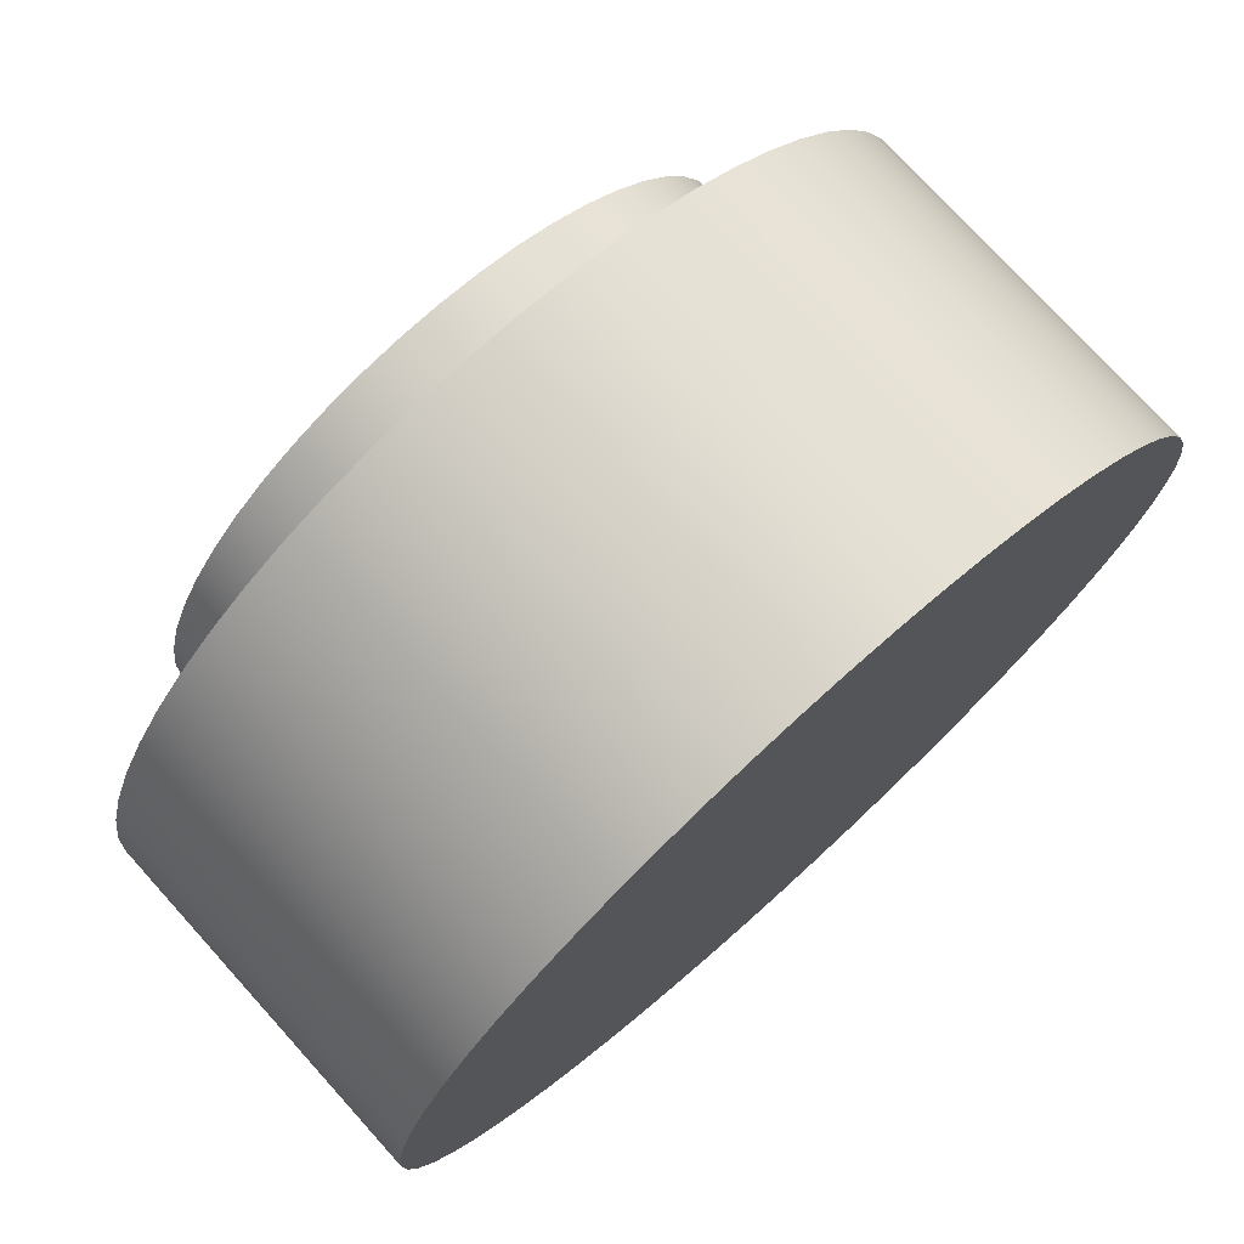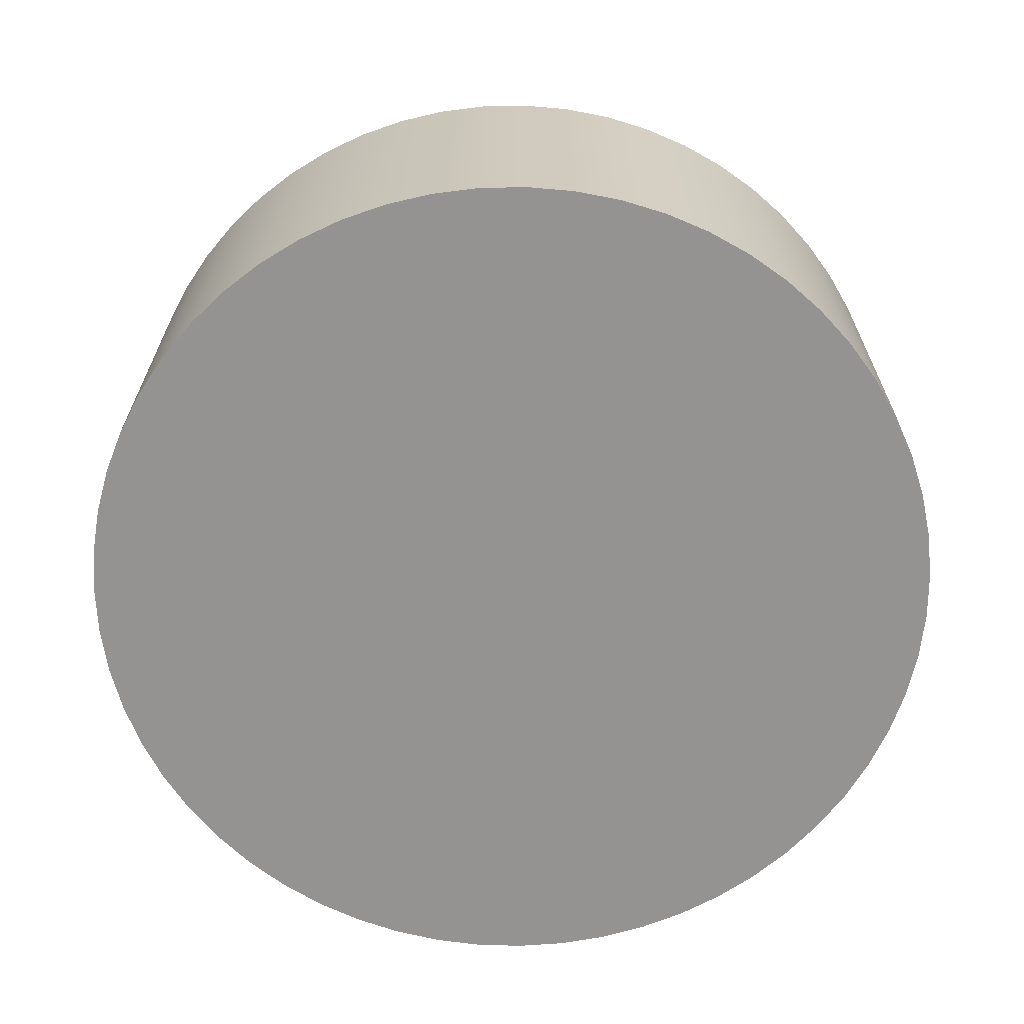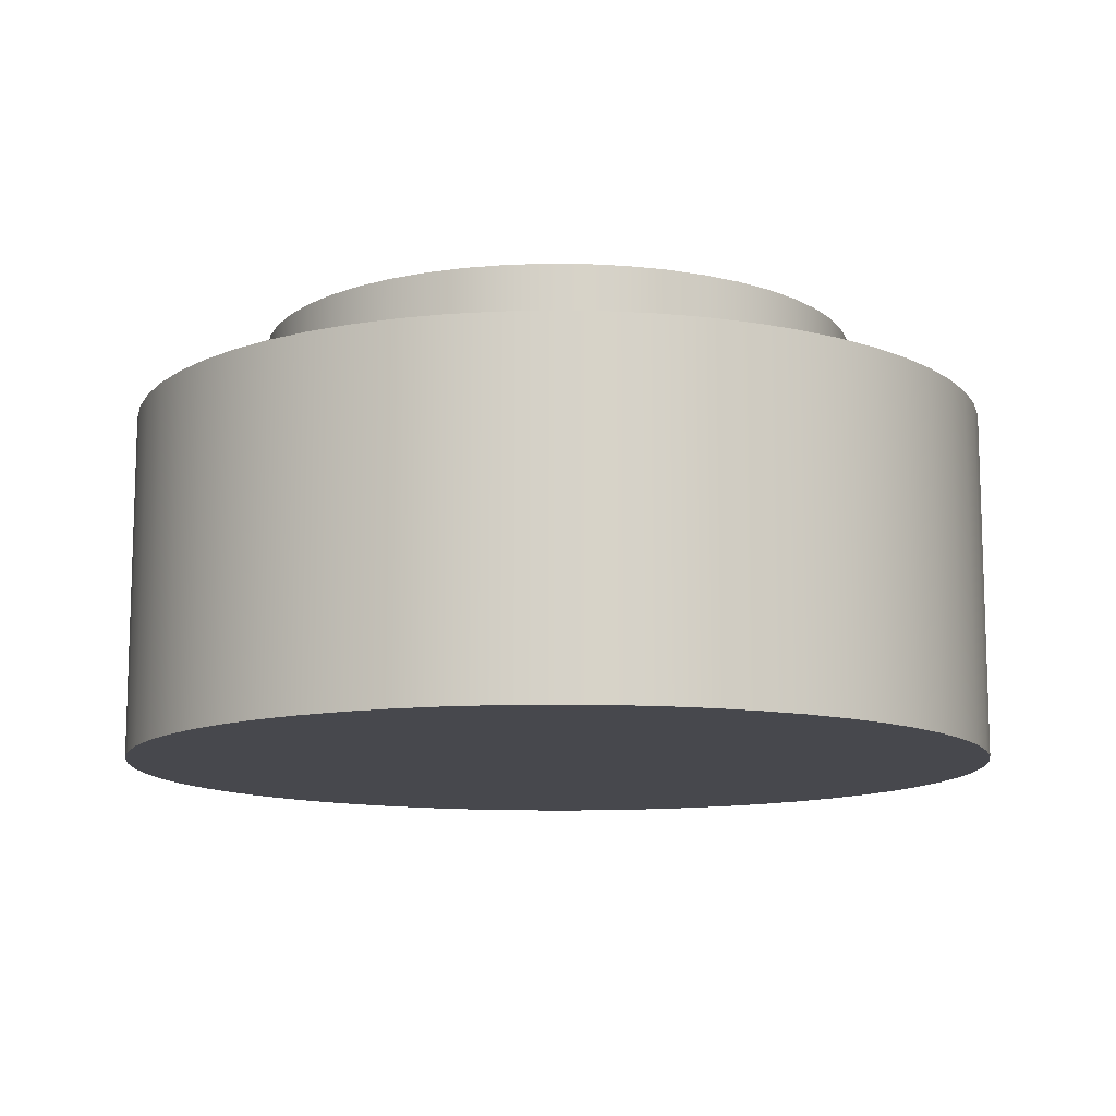
<metadata>
{"format":"obj","ext":"obj","renderer":"f3d","projection":"perspective","resolution":1024,"background":"white","views":[{"elev":75.0,"azim":-42.1,"up":"+Z"},{"elev":-66.8,"azim":-128.5,"up":"+Y"},{"elev":-11.8,"azim":-150.3,"up":"+Y"}]}
</metadata>
<code>
v 0.35 0.5 -4.286e-17
v 0.3471 0.5 0.04476
v 0.3386 0.5 0.08878
v 0.3244 0.5 0.1313
v 0.305 0.5 0.1718
v 0.2805 0.5 0.2093
v 0.2514 0.5 0.2435
v 0.2182 0.5 0.2736
v 0.1814 0.5 0.2993
v 0.1417 0.5 0.32
v 0.09958 0.5 0.3355
v 0.05586 0.5 0.3455
v 0.01122 0.5 0.3498
v -0.03361 0.5 0.3484
v -0.07788 0.5 0.3412
v -0.1209 0.5 0.3285
v -0.1619 0.5 0.3103
v -0.2002 0.5 0.2871
v -0.2353 0.5 0.2591
v -0.2665 0.5 0.2269
v -0.2933 0.5 0.1909
v -0.3153 0.5 0.1519
v -0.3322 0.5 0.1103
v -0.3435 0.5 0.06691
v -0.3493 0.5 0.02242
v -0.3493 0.5 -0.02242
v -0.3435 0.5 -0.06691
v -0.3322 0.5 -0.1103
v -0.3153 0.5 -0.1519
v -0.2933 0.5 -0.1909
v -0.2665 0.5 -0.2269
v -0.2353 0.5 -0.2591
v -0.2002 0.5 -0.2871
v -0.1619 0.5 -0.3103
v -0.1209 0.5 -0.3285
v -0.07788 0.5 -0.3412
v -0.03361 0.5 -0.3484
v 0.01122 0.5 -0.3498
v 0.05586 0.5 -0.3455
v 0.09958 0.5 -0.3355
v 0.1417 0.5 -0.32
v 0.1814 0.5 -0.2993
v 0.2182 0.5 -0.2736
v 0.2514 0.5 -0.2435
v 0.2805 0.5 -0.2093
v 0.305 0.5 -0.1718
v 0.3244 0.5 -0.1313
v 0.3386 0.5 -0.08878
v 0.3471 0.5 -0.04476
v 0.35 0.4 -4.286e-17
v 0.3471 0.4 -0.04476
v 0.3386 0.4 -0.08878
v 0.3244 0.4 -0.1313
v 0.305 0.4 -0.1718
v 0.2805 0.4 -0.2093
v 0.2514 0.4 -0.2435
v 0.2182 0.4 -0.2736
v 0.1814 0.4 -0.2993
v 0.1417 0.4 -0.32
v 0.09958 0.4 -0.3355
v 0.05586 0.4 -0.3455
v 0.01122 0.4 -0.3498
v -0.03361 0.4 -0.3484
v -0.07788 0.4 -0.3412
v -0.1209 0.4 -0.3285
v -0.1619 0.4 -0.3103
v -0.2002 0.4 -0.2871
v -0.2353 0.4 -0.2591
v -0.2665 0.4 -0.2269
v -0.2933 0.4 -0.1909
v -0.3153 0.4 -0.1519
v -0.3322 0.4 -0.1103
v -0.3435 0.4 -0.06691
v -0.3493 0.4 -0.02242
v -0.3493 0.4 0.02242
v -0.3435 0.4 0.06691
v -0.3322 0.4 0.1103
v -0.3153 0.4 0.1519
v -0.2933 0.4 0.1909
v -0.2665 0.4 0.2269
v -0.2353 0.4 0.2591
v -0.2002 0.4 0.2871
v -0.1619 0.4 0.3103
v -0.1209 0.4 0.3285
v -0.07788 0.4 0.3412
v -0.03361 0.4 0.3484
v 0.01122 0.4 0.3498
v 0.05586 0.4 0.3455
v 0.09958 0.4 0.3355
v 0.1417 0.4 0.32
v 0.1814 0.4 0.2993
v 0.2182 0.4 0.2736
v 0.2514 0.4 0.2435
v 0.2805 0.4 0.2093
v 0.305 0.4 0.1718
v 0.3244 0.4 0.1313
v 0.3386 0.4 0.08878
v 0.3471 0.4 0.04476
v 0.35 0.4 -4.286e-17
v 0.35 0.5 -4.286e-17
v 0.35 0.5 -4.286e-17
v 0.3471 0.5 -0.04476
v 0.3386 0.5 -0.08878
v 0.3244 0.5 -0.1313
v 0.305 0.5 -0.1718
v 0.2805 0.5 -0.2093
v 0.2514 0.5 -0.2435
v 0.2182 0.5 -0.2736
v 0.1814 0.5 -0.2993
v 0.1417 0.5 -0.32
v 0.09958 0.5 -0.3355
v 0.05586 0.5 -0.3455
v 0.01122 0.5 -0.3498
v -0.03361 0.5 -0.3484
v -0.07788 0.5 -0.3412
v -0.1209 0.5 -0.3285
v -0.1619 0.5 -0.3103
v -0.2002 0.5 -0.2871
v -0.2353 0.5 -0.2591
v -0.2665 0.5 -0.2269
v -0.2933 0.5 -0.1909
v -0.3153 0.5 -0.1519
v -0.3322 0.5 -0.1103
v -0.3435 0.5 -0.06691
v -0.3493 0.5 -0.02242
v -0.3493 0.5 0.02242
v -0.3435 0.5 0.06691
v -0.3322 0.5 0.1103
v -0.3153 0.5 0.1519
v -0.2933 0.5 0.1909
v -0.2665 0.5 0.2269
v -0.2353 0.5 0.2591
v -0.2002 0.5 0.2871
v -0.1619 0.5 0.3103
v -0.1209 0.5 0.3285
v -0.07788 0.5 0.3412
v -0.03361 0.5 0.3484
v 0.01122 0.5 0.3498
v 0.05586 0.5 0.3455
v 0.09958 0.5 0.3355
v 0.1417 0.5 0.32
v 0.1814 0.5 0.2993
v 0.2182 0.5 0.2736
v 0.2514 0.5 0.2435
v 0.2805 0.5 0.2093
v 0.305 0.5 0.1718
v 0.3244 0.5 0.1313
v 0.3386 0.5 0.08878
v 0.3471 0.5 0.04476
v -0.5 0.4 6.123e-17
v -0.4972 0.4 -0.05315
v -0.4887 0.4 -0.1057
v -0.4747 0.4 -0.157
v -0.4553 0.4 -0.2066
v -0.4308 0.4 -0.2538
v -0.4014 0.4 -0.2982
v -0.3674 0.4 -0.3392
v -0.3293 0.4 -0.3763
v -0.2874 0.4 -0.4092
v -0.2423 0.4 -0.4374
v -0.1944 0.4 -0.4607
v -0.1443 0.4 -0.4787
v -0.09264 0.4 -0.4913
v -0.03989 0.4 -0.4984
v 0.01331 0.4 -0.4998
v 0.06636 0.4 -0.4956
v 0.1187 0.4 -0.4857
v 0.1696 0.4 -0.4704
v 0.2187 0.4 -0.4497
v 0.2652 0.4 -0.4239
v 0.3088 0.4 -0.3933
v 0.3488 0.4 -0.3582
v 0.3849 0.4 -0.3191
v 0.4167 0.4 -0.2764
v 0.4437 0.4 -0.2305
v 0.4657 0.4 -0.1821
v 0.4824 0.4 -0.1316
v 0.4936 0.4 -0.07953
v 0.4993 0.4 -0.02661
v 0.4993 0.4 0.02661
v 0.4936 0.4 0.07953
v 0.4824 0.4 0.1316
v 0.4657 0.4 0.1821
v 0.4437 0.4 0.2305
v 0.4167 0.4 0.2764
v 0.3849 0.4 0.3191
v 0.3488 0.4 0.3582
v 0.3088 0.4 0.3933
v 0.2652 0.4 0.4239
v 0.2187 0.4 0.4497
v 0.1696 0.4 0.4704
v 0.1187 0.4 0.4857
v 0.06636 0.4 0.4956
v 0.01331 0.4 0.4998
v -0.03989 0.4 0.4984
v -0.09264 0.4 0.4913
v -0.1443 0.4 0.4787
v -0.1944 0.4 0.4607
v -0.2423 0.4 0.4374
v -0.2874 0.4 0.4092
v -0.3293 0.4 0.3763
v -0.3674 0.4 0.3392
v -0.4014 0.4 0.2982
v -0.4308 0.4 0.2538
v -0.4553 0.4 0.2066
v -0.4747 0.4 0.157
v -0.4887 0.4 0.1057
v -0.4972 0.4 0.05315
v -0.5 0 6.123e-17
v -0.4972 0 0.05315
v -0.4887 0 0.1057
v -0.4747 0 0.157
v -0.4553 0 0.2066
v -0.4308 0 0.2538
v -0.4014 0 0.2982
v -0.3674 0 0.3392
v -0.3293 0 0.3763
v -0.2874 0 0.4092
v -0.2423 0 0.4374
v -0.1944 0 0.4607
v -0.1443 0 0.4787
v -0.09264 0 0.4913
v -0.03989 0 0.4984
v 0.01331 0 0.4998
v 0.06636 0 0.4956
v 0.1187 0 0.4857
v 0.1696 0 0.4704
v 0.2187 0 0.4497
v 0.2652 0 0.4239
v 0.3088 0 0.3933
v 0.3488 0 0.3582
v 0.3849 0 0.3191
v 0.4167 0 0.2764
v 0.4437 0 0.2305
v 0.4657 0 0.1821
v 0.4824 0 0.1316
v 0.4936 0 0.07953
v 0.4993 0 0.02661
v 0.4993 0 -0.02661
v 0.4936 0 -0.07953
v 0.4824 0 -0.1316
v 0.4657 0 -0.1821
v 0.4437 0 -0.2305
v 0.4167 0 -0.2764
v 0.3849 0 -0.3191
v 0.3488 0 -0.3582
v 0.3088 0 -0.3933
v 0.2652 0 -0.4239
v 0.2187 0 -0.4497
v 0.1696 0 -0.4704
v 0.1187 0 -0.4857
v 0.06636 0 -0.4956
v 0.01331 0 -0.4998
v -0.03989 0 -0.4984
v -0.09264 0 -0.4913
v -0.1443 0 -0.4787
v -0.1944 0 -0.4607
v -0.2423 0 -0.4374
v -0.2874 0 -0.4092
v -0.3293 0 -0.3763
v -0.3674 0 -0.3392
v -0.4014 0 -0.2982
v -0.4308 0 -0.2538
v -0.4553 0 -0.2066
v -0.4747 0 -0.157
v -0.4887 0 -0.1057
v -0.4972 0 -0.05315
v -0.5 0 6.123e-17
v -0.5 0.4 6.123e-17
v 0.35 0.4 -4.286e-17
v 0.3471 0.4 0.04476
v 0.3386 0.4 0.08878
v 0.3244 0.4 0.1313
v 0.305 0.4 0.1718
v 0.2805 0.4 0.2093
v 0.2514 0.4 0.2435
v 0.2182 0.4 0.2736
v 0.1814 0.4 0.2993
v 0.1417 0.4 0.32
v 0.09958 0.4 0.3355
v 0.05586 0.4 0.3455
v 0.01122 0.4 0.3498
v -0.03361 0.4 0.3484
v -0.07788 0.4 0.3412
v -0.1209 0.4 0.3285
v -0.1619 0.4 0.3103
v -0.2002 0.4 0.2871
v -0.2353 0.4 0.2591
v -0.2665 0.4 0.2269
v -0.2933 0.4 0.1909
v -0.3153 0.4 0.1519
v -0.3322 0.4 0.1103
v -0.3435 0.4 0.06691
v -0.3493 0.4 0.02242
v -0.3493 0.4 -0.02242
v -0.3435 0.4 -0.06691
v -0.3322 0.4 -0.1103
v -0.3153 0.4 -0.1519
v -0.2933 0.4 -0.1909
v -0.2665 0.4 -0.2269
v -0.2353 0.4 -0.2591
v -0.2002 0.4 -0.2871
v -0.1619 0.4 -0.3103
v -0.1209 0.4 -0.3285
v -0.07788 0.4 -0.3412
v -0.03361 0.4 -0.3484
v 0.01122 0.4 -0.3498
v 0.05586 0.4 -0.3455
v 0.09958 0.4 -0.3355
v 0.1417 0.4 -0.32
v 0.1814 0.4 -0.2993
v 0.2182 0.4 -0.2736
v 0.2514 0.4 -0.2435
v 0.2805 0.4 -0.2093
v 0.305 0.4 -0.1718
v 0.3244 0.4 -0.1313
v 0.3386 0.4 -0.08878
v 0.3471 0.4 -0.04476
v -0.5 0.4 6.123e-17
v -0.4972 0.4 0.05315
v -0.4887 0.4 0.1057
v -0.4747 0.4 0.157
v -0.4553 0.4 0.2066
v -0.4308 0.4 0.2538
v -0.4014 0.4 0.2982
v -0.3674 0.4 0.3392
v -0.3293 0.4 0.3763
v -0.2874 0.4 0.4092
v -0.2423 0.4 0.4374
v -0.1944 0.4 0.4607
v -0.1443 0.4 0.4787
v -0.09264 0.4 0.4913
v -0.03989 0.4 0.4984
v 0.01331 0.4 0.4998
v 0.06636 0.4 0.4956
v 0.1187 0.4 0.4857
v 0.1696 0.4 0.4704
v 0.2187 0.4 0.4497
v 0.2652 0.4 0.4239
v 0.3088 0.4 0.3933
v 0.3488 0.4 0.3582
v 0.3849 0.4 0.3191
v 0.4167 0.4 0.2764
v 0.4437 0.4 0.2305
v 0.4657 0.4 0.1821
v 0.4824 0.4 0.1316
v 0.4936 0.4 0.07953
v 0.4993 0.4 0.02661
v 0.4993 0.4 -0.02661
v 0.4936 0.4 -0.07953
v 0.4824 0.4 -0.1316
v 0.4657 0.4 -0.1821
v 0.4437 0.4 -0.2305
v 0.4167 0.4 -0.2764
v 0.3849 0.4 -0.3191
v 0.3488 0.4 -0.3582
v 0.3088 0.4 -0.3933
v 0.2652 0.4 -0.4239
v 0.2187 0.4 -0.4497
v 0.1696 0.4 -0.4704
v 0.1187 0.4 -0.4857
v 0.06636 0.4 -0.4956
v 0.01331 0.4 -0.4998
v -0.03989 0.4 -0.4984
v -0.09264 0.4 -0.4913
v -0.1443 0.4 -0.4787
v -0.1944 0.4 -0.4607
v -0.2423 0.4 -0.4374
v -0.2874 0.4 -0.4092
v -0.3293 0.4 -0.3763
v -0.3674 0.4 -0.3392
v -0.4014 0.4 -0.2982
v -0.4308 0.4 -0.2538
v -0.4553 0.4 -0.2066
v -0.4747 0.4 -0.157
v -0.4887 0.4 -0.1057
v -0.4972 0.4 -0.05315
v -0.5 0 6.123e-17
v -0.4972 0 -0.05315
v -0.4887 0 -0.1057
v -0.4747 0 -0.157
v -0.4553 0 -0.2066
v -0.4308 0 -0.2538
v -0.4014 0 -0.2982
v -0.3674 0 -0.3392
v -0.3293 0 -0.3763
v -0.2874 0 -0.4092
v -0.2423 0 -0.4374
v -0.1944 0 -0.4607
v -0.1443 0 -0.4787
v -0.09264 0 -0.4913
v -0.03989 0 -0.4984
v 0.01331 0 -0.4998
v 0.06636 0 -0.4956
v 0.1187 0 -0.4857
v 0.1696 0 -0.4704
v 0.2187 0 -0.4497
v 0.2652 0 -0.4239
v 0.3088 0 -0.3933
v 0.3488 0 -0.3582
v 0.3849 0 -0.3191
v 0.4167 0 -0.2764
v 0.4437 0 -0.2305
v 0.4657 0 -0.1821
v 0.4824 0 -0.1316
v 0.4936 0 -0.07953
v 0.4993 0 -0.02661
v 0.4993 0 0.02661
v 0.4936 0 0.07953
v 0.4824 0 0.1316
v 0.4657 0 0.1821
v 0.4437 0 0.2305
v 0.4167 0 0.2764
v 0.3849 0 0.3191
v 0.3488 0 0.3582
v 0.3088 0 0.3933
v 0.2652 0 0.4239
v 0.2187 0 0.4497
v 0.1696 0 0.4704
v 0.1187 0 0.4857
v 0.06636 0 0.4956
v 0.01331 0 0.4998
v -0.03989 0 0.4984
v -0.09264 0 0.4913
v -0.1443 0 0.4787
v -0.1944 0 0.4607
v -0.2423 0 0.4374
v -0.2874 0 0.4092
v -0.3293 0 0.3763
v -0.3674 0 0.3392
v -0.4014 0 0.2982
v -0.4308 0 0.2538
v -0.4553 0 0.2066
v -0.4747 0 0.157
v -0.4887 0 0.1057
v -0.4972 0 0.05315
g ccfc59cc-e2a1-11ea-a0fe-54bf646e7e1f
f 2 98 1
f 1 98 99
f 100 50 49
f 49 50 51
f 49 51 48
f 48 51 52
f 48 52 47
f 47 52 53
f 47 53 46
f 46 53 54
f 46 54 45
f 45 54 55
f 45 55 44
f 44 55 56
f 44 56 43
f 43 56 57
f 43 57 42
f 42 57 58
f 42 58 41
f 41 58 59
f 41 59 40
f 40 59 60
f 40 60 39
f 39 60 61
f 39 61 38
f 38 61 62
f 38 62 37
f 37 62 63
f 37 63 36
f 36 63 64
f 36 64 35
f 35 64 65
f 35 65 34
f 34 65 66
f 34 66 33
f 33 66 67
f 33 67 32
f 32 67 68
f 32 68 31
f 31 68 69
f 31 69 30
f 30 69 70
f 30 70 29
f 29 70 71
f 29 71 28
f 28 71 72
f 28 72 27
f 27 72 73
f 27 73 26
f 26 73 74
f 26 74 25
f 25 74 75
f 25 75 24
f 24 75 76
f 24 76 23
f 23 76 77
f 23 77 22
f 22 77 78
f 22 78 21
f 21 78 79
f 21 79 20
f 20 79 80
f 20 80 19
f 19 80 81
f 19 81 18
f 18 81 82
f 18 82 17
f 17 82 83
f 17 83 16
f 16 83 84
f 16 84 15
f 15 84 85
f 15 85 14
f 14 85 86
f 14 86 13
f 13 86 87
f 13 87 12
f 12 87 88
f 12 88 11
f 11 88 89
f 11 89 10
f 10 89 90
f 10 90 9
f 9 90 91
f 9 91 8
f 8 91 92
f 8 92 7
f 7 92 93
f 7 93 6
f 6 93 94
f 6 94 5
f 5 94 95
f 5 95 4
f 4 95 96
f 4 96 3
f 3 96 97
f 3 97 2
f 2 97 98
g cd05a8ca-e2a1-11ea-9cd4-54bf646e7e1f
f 102 125 101
f 101 125 126
f 101 126 149
f 149 126 127
f 149 127 148
f 148 127 128
f 148 128 147
f 147 128 129
f 147 129 146
f 146 129 130
f 146 130 145
f 145 130 131
f 145 131 144
f 144 131 132
f 144 132 143
f 143 132 133
f 143 133 142
f 142 133 134
f 142 134 141
f 141 134 135
f 141 135 140
f 140 135 136
f 140 136 139
f 139 136 137
f 139 137 138
f 125 102 124
f 124 102 103
f 124 103 123
f 123 103 104
f 123 104 122
f 122 104 105
f 122 105 121
f 121 105 106
f 121 106 120
f 120 106 107
f 120 107 119
f 119 107 108
f 119 108 118
f 118 108 109
f 118 109 117
f 117 109 110
f 117 110 116
f 116 110 111
f 116 111 115
f 115 111 112
f 115 112 114
f 114 112 113
g cc732dfe-e2a1-11ea-baae-54bf646e7e1f
f 151 267 150
f 150 267 268
f 269 209 208
f 208 209 210
f 208 210 211
f 151 152 267
f 267 152 266
f 266 152 153
f 266 153 265
f 265 153 154
f 265 154 264
f 264 154 155
f 264 155 263
f 263 155 156
f 263 156 262
f 262 156 157
f 262 157 261
f 261 157 158
f 261 158 260
f 260 158 159
f 260 159 259
f 259 159 160
f 259 160 258
f 258 160 161
f 258 161 257
f 257 161 162
f 257 162 256
f 256 162 163
f 256 163 255
f 255 163 164
f 255 164 254
f 254 164 165
f 254 165 253
f 253 165 166
f 253 166 252
f 252 166 167
f 252 167 251
f 251 167 168
f 251 168 250
f 250 168 169
f 250 169 249
f 249 169 170
f 249 170 248
f 248 170 171
f 248 171 247
f 247 171 172
f 247 172 246
f 246 172 173
f 246 173 245
f 245 173 174
f 245 174 244
f 244 174 175
f 244 175 243
f 243 175 176
f 243 176 242
f 242 176 177
f 242 177 241
f 241 177 178
f 241 178 240
f 240 178 179
f 240 179 239
f 239 179 180
f 239 180 238
f 238 180 181
f 238 181 237
f 237 181 182
f 237 182 236
f 236 182 183
f 236 183 235
f 235 183 184
f 235 184 234
f 234 184 185
f 234 185 233
f 233 185 186
f 233 186 232
f 232 186 187
f 232 187 231
f 231 187 188
f 231 188 230
f 230 188 189
f 230 189 229
f 229 189 190
f 229 190 228
f 228 190 191
f 228 191 227
f 227 191 192
f 227 192 226
f 226 192 193
f 226 193 225
f 225 193 194
f 225 194 224
f 224 194 195
f 224 195 223
f 223 195 196
f 223 196 222
f 222 196 197
f 222 197 221
f 221 197 198
f 221 198 220
f 220 198 199
f 220 199 219
f 219 199 200
f 219 200 218
f 218 200 201
f 218 201 217
f 217 201 202
f 217 202 216
f 216 202 203
f 216 203 215
f 215 203 204
f 215 204 214
f 214 204 205
f 214 205 213
f 213 205 206
f 213 206 212
f 212 206 207
f 212 207 211
f 211 207 208
g cc7db51e-e2a1-11ea-a02c-54bf646e7e1f
f 271 348 270
f 270 348 349
f 270 349 318
f 318 349 350
f 318 350 317
f 317 350 351
f 317 351 352
f 348 271 347
f 347 271 272
f 347 272 346
f 346 272 345
f 345 272 273
f 345 273 344
f 344 273 274
f 344 274 343
f 343 274 275
f 343 275 342
f 342 275 276
f 342 276 341
f 341 276 277
f 341 277 340
f 340 277 339
f 339 277 278
f 339 278 338
f 338 278 279
f 338 279 337
f 337 279 280
f 337 280 336
f 336 280 281
f 336 281 335
f 335 281 282
f 335 282 334
f 334 282 333
f 333 282 283
f 333 283 332
f 332 283 284
f 332 284 331
f 331 284 285
f 331 285 330
f 330 285 286
f 330 286 329
f 329 286 287
f 329 287 328
f 328 287 327
f 327 287 288
f 327 288 326
f 326 288 289
f 326 289 325
f 325 289 290
f 325 290 324
f 324 290 291
f 324 291 323
f 323 291 292
f 323 292 322
f 322 292 321
f 321 292 293
f 321 293 320
f 320 293 294
f 320 294 319
f 319 294 295
f 319 295 377
f 377 295 296
f 377 296 376
f 376 296 297
f 376 297 375
f 375 297 374
f 374 297 298
f 374 298 373
f 373 298 299
f 373 299 372
f 372 299 300
f 372 300 371
f 371 300 301
f 371 301 370
f 370 301 302
f 370 302 369
f 369 302 368
f 368 302 303
f 368 303 367
f 367 303 304
f 367 304 366
f 366 304 305
f 366 305 365
f 365 305 306
f 365 306 364
f 364 306 307
f 364 307 363
f 363 307 362
f 362 307 308
f 362 308 361
f 361 308 309
f 361 309 360
f 360 309 310
f 360 310 359
f 359 310 311
f 359 311 358
f 358 311 312
f 358 312 357
f 357 312 356
f 356 312 313
f 356 313 355
f 355 313 314
f 355 314 354
f 354 314 315
f 354 315 353
f 353 315 316
f 353 316 352
f 352 316 317
g cc857d4c-e2a1-11ea-b0af-54bf646e7e1f
f 379 407 378
f 378 407 408
f 378 408 436
f 436 408 409
f 436 409 435
f 435 409 410
f 435 410 434
f 434 410 411
f 434 411 433
f 433 411 412
f 433 412 432
f 432 412 413
f 432 413 431
f 431 413 414
f 431 414 430
f 430 414 415
f 430 415 429
f 429 415 416
f 429 416 428
f 428 416 417
f 428 417 427
f 427 417 418
f 427 418 426
f 426 418 419
f 426 419 425
f 425 419 420
f 425 420 424
f 424 420 421
f 424 421 423
f 423 421 422
f 407 379 406
f 406 379 380
f 406 380 405
f 405 380 381
f 405 381 404
f 404 381 382
f 404 382 403
f 403 382 383
f 403 383 402
f 402 383 384
f 402 384 401
f 401 384 385
f 401 385 400
f 400 385 386
f 400 386 399
f 399 386 387
f 399 387 398
f 398 387 388
f 398 388 397
f 397 388 389
f 397 389 396
f 396 389 390
f 396 390 395
f 395 390 391
f 395 391 394
f 394 391 392
f 394 392 393

</code>
